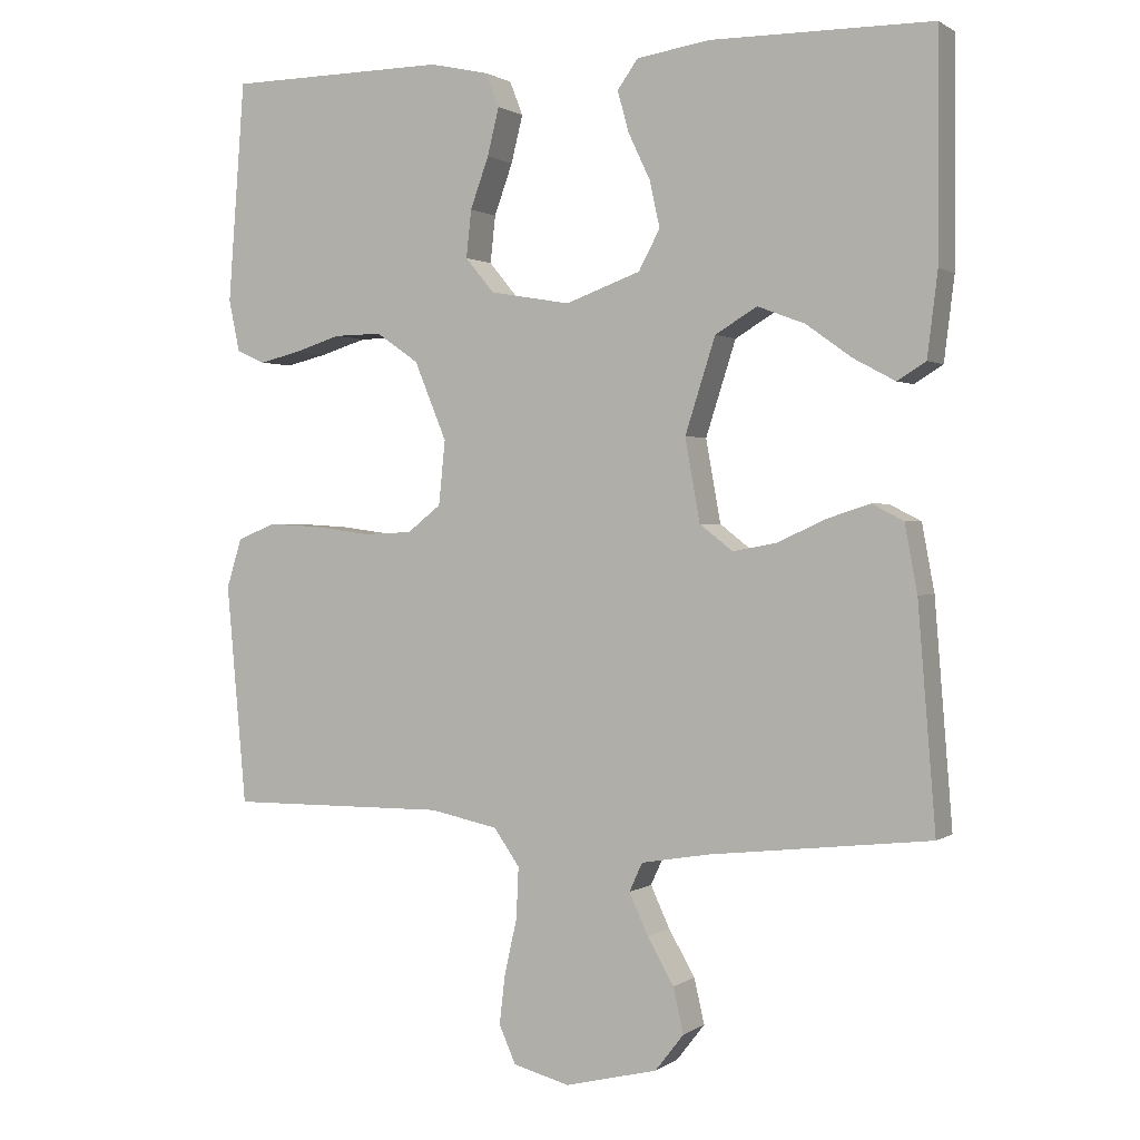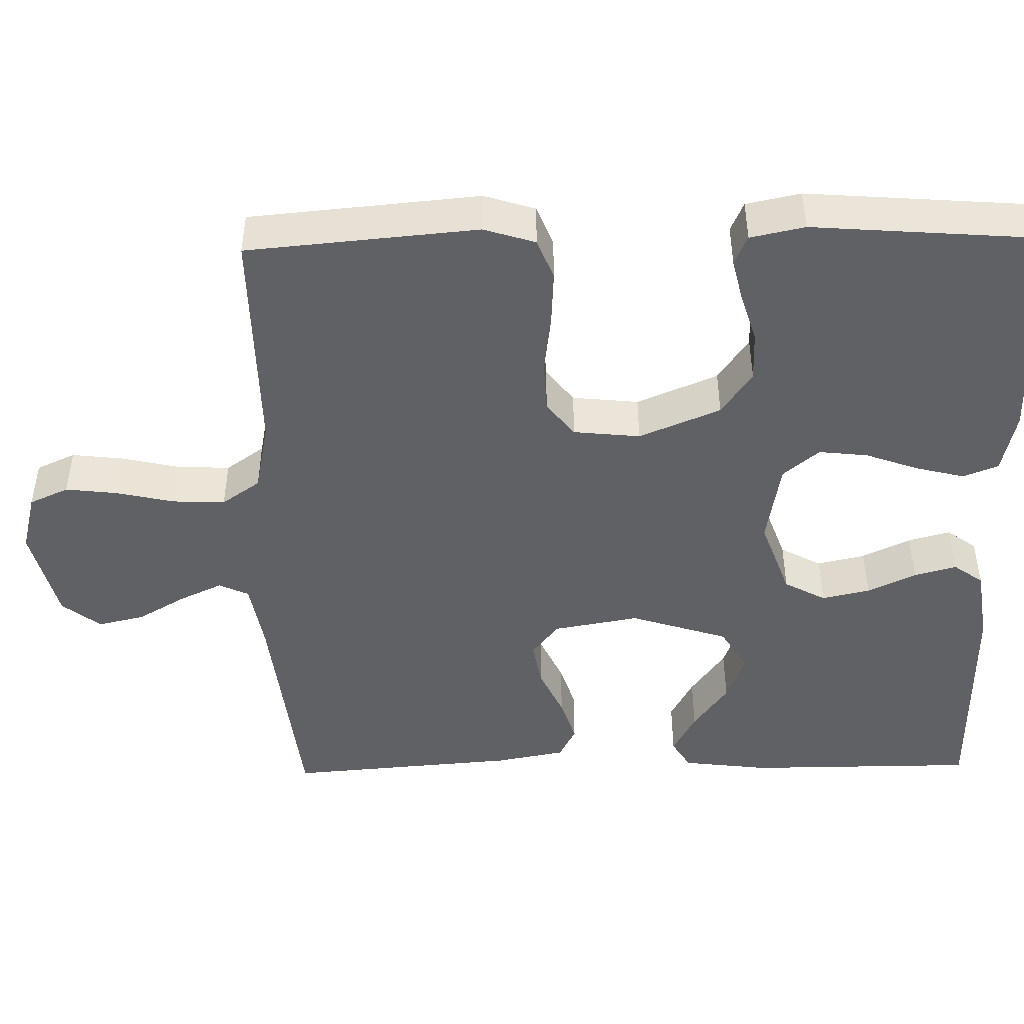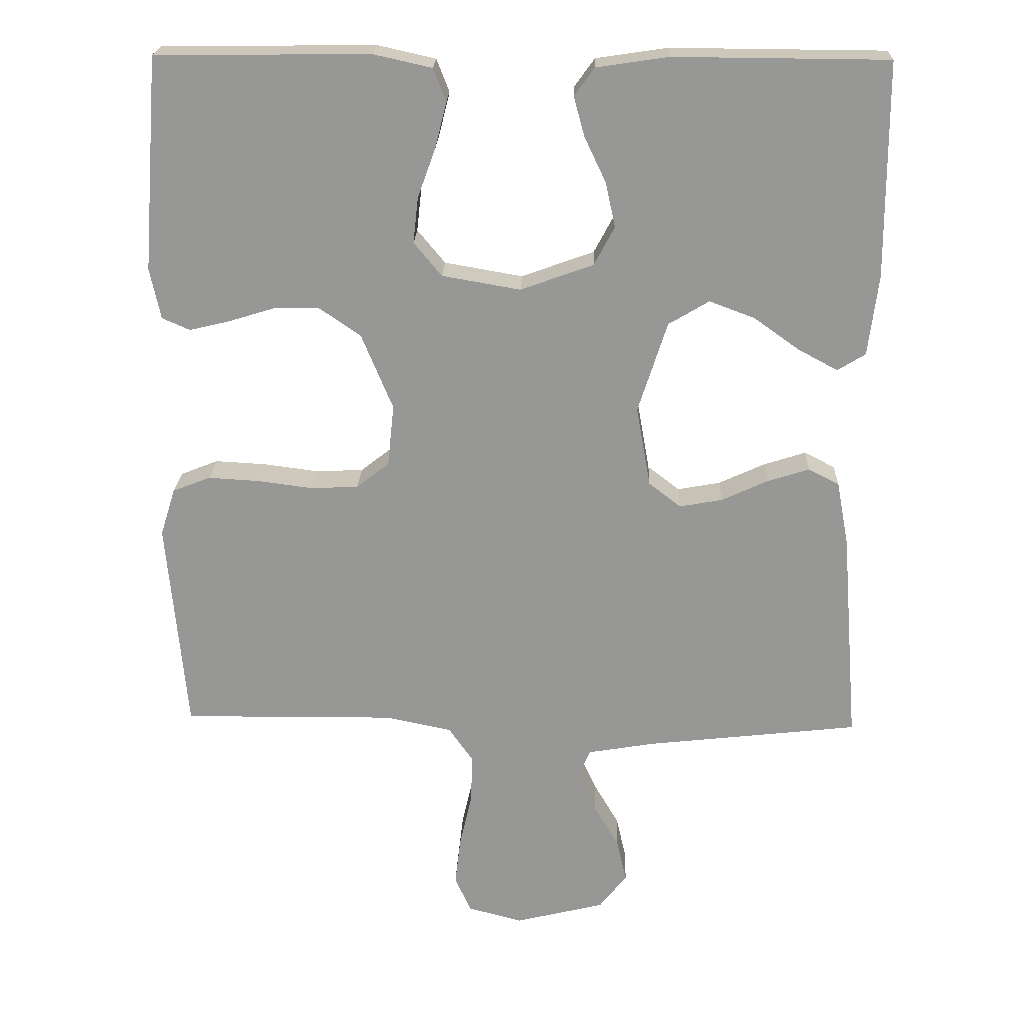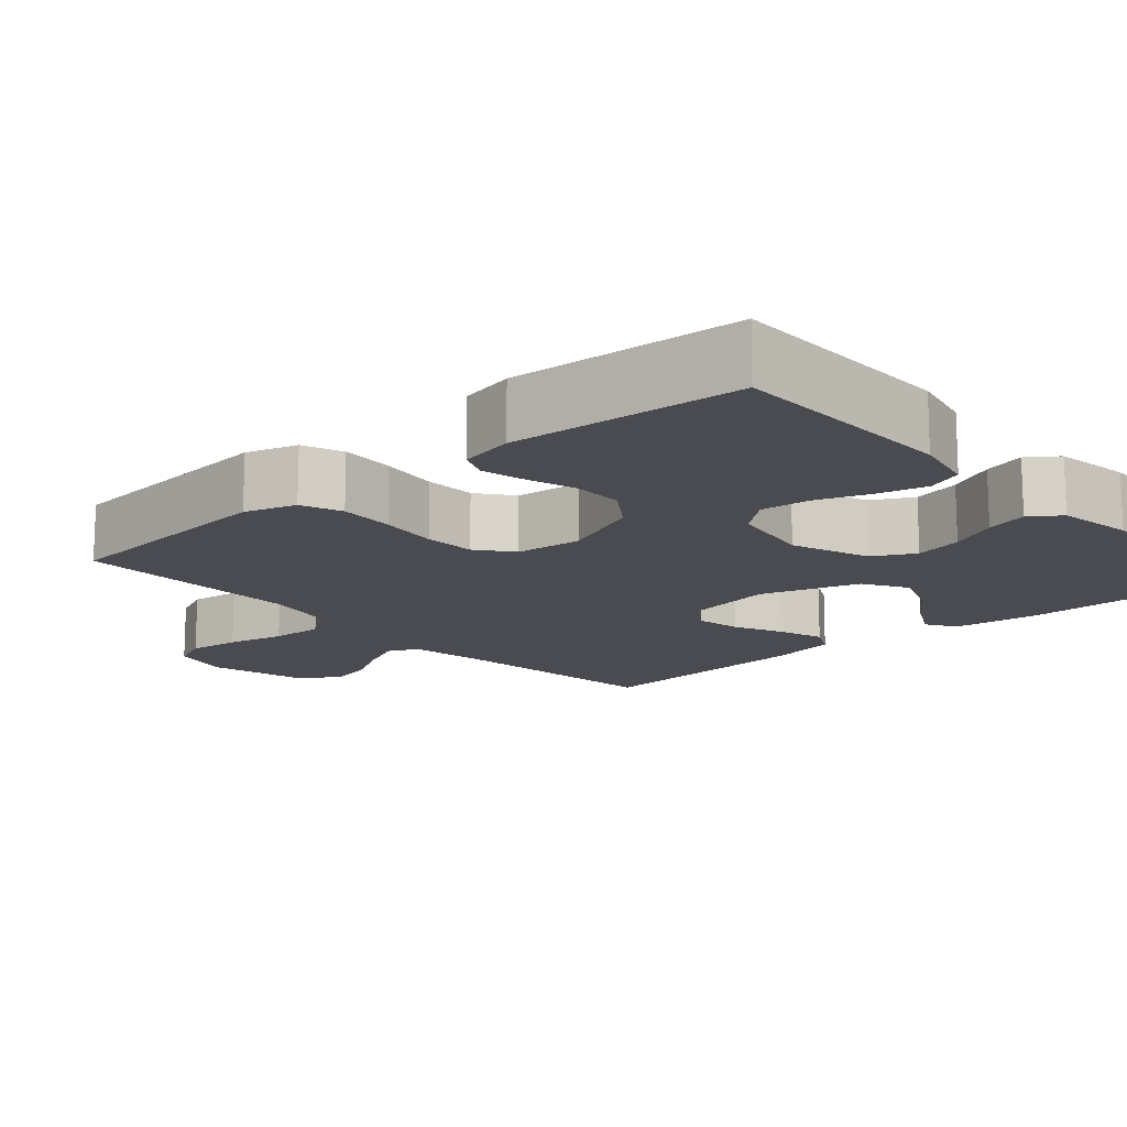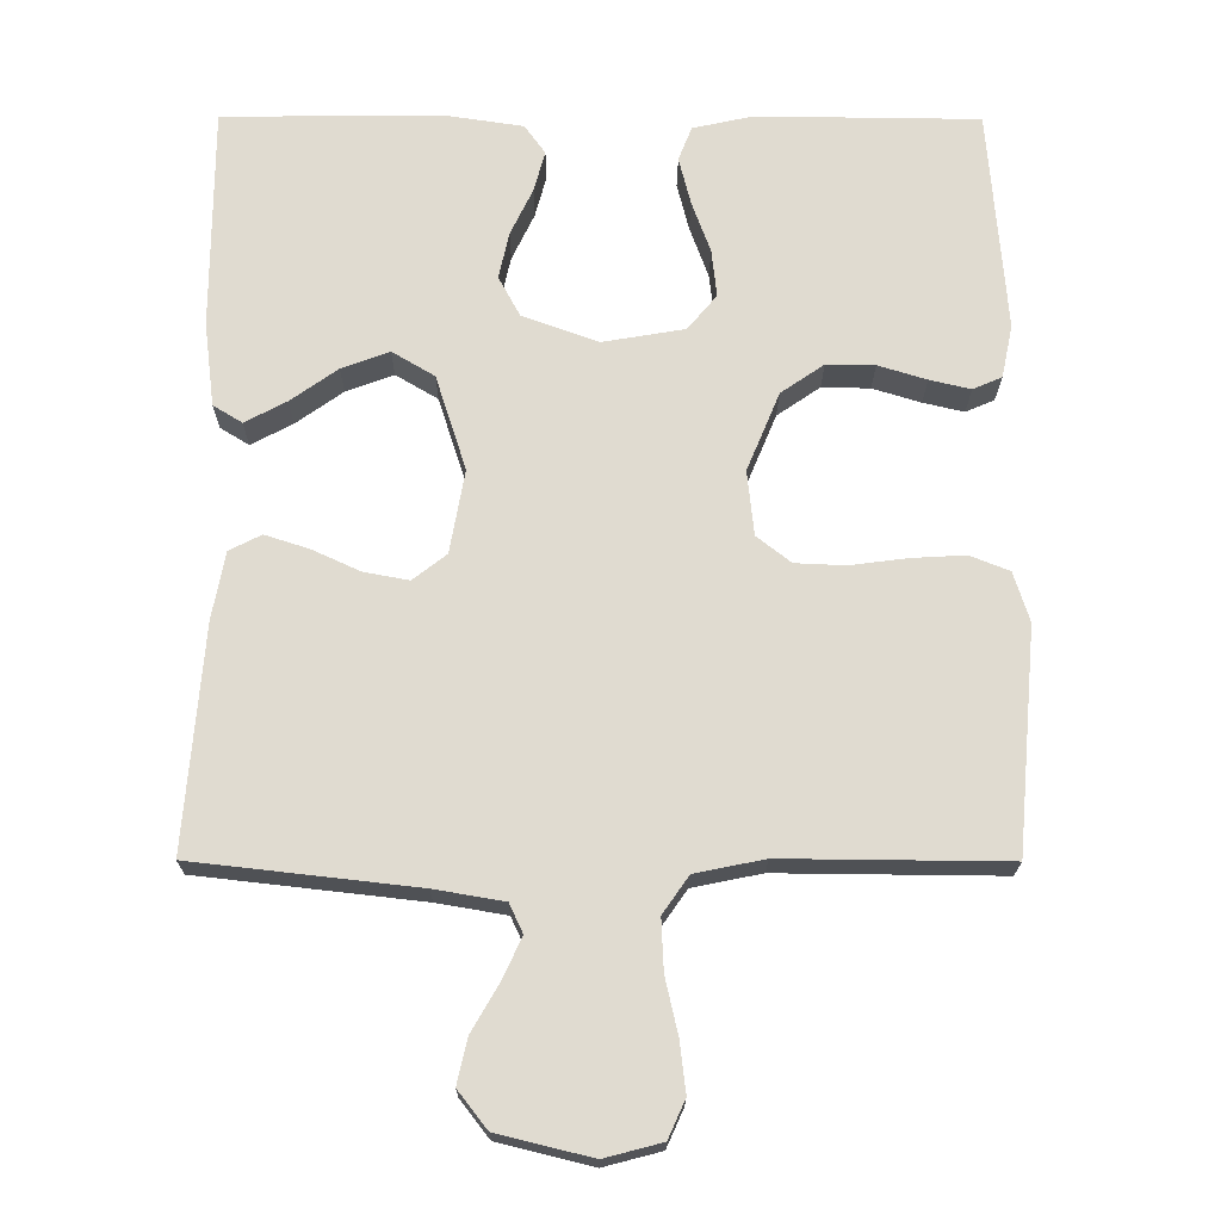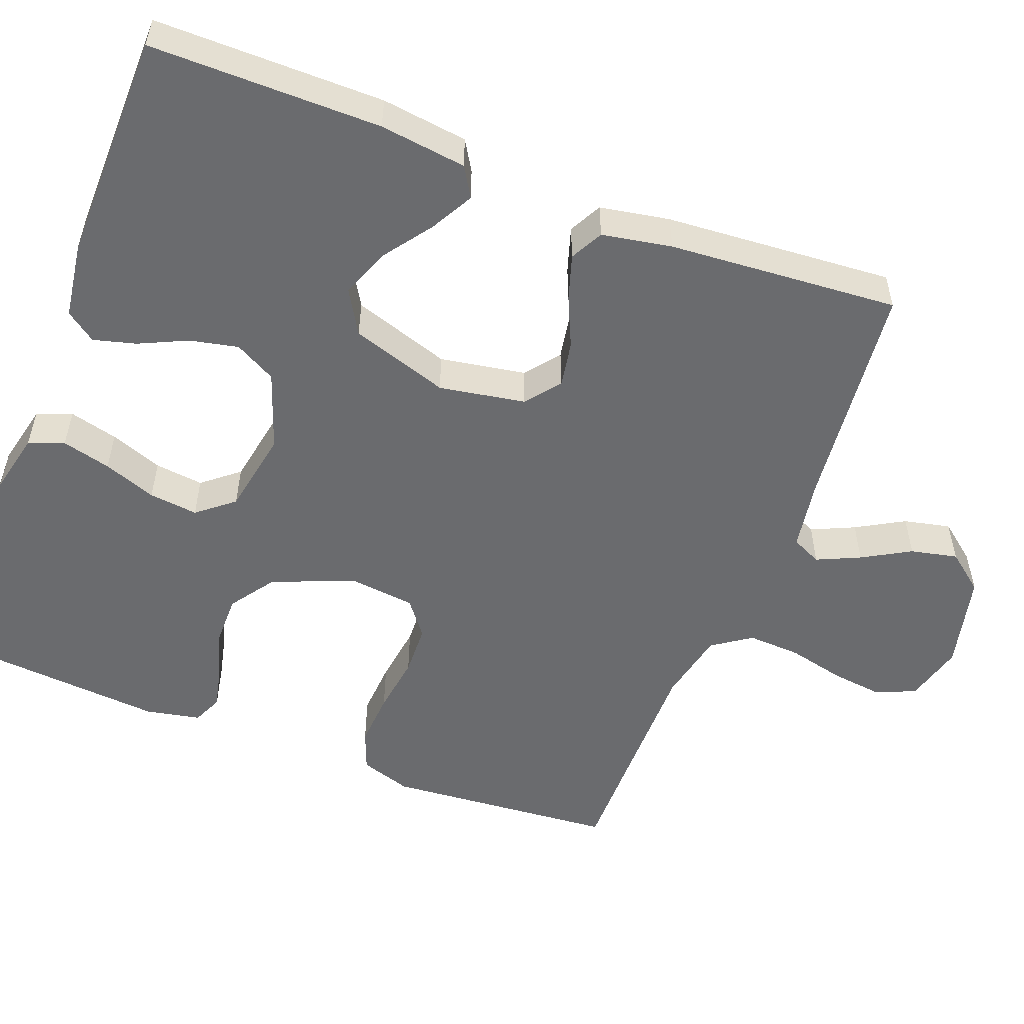
<metadata>
{"format":"obj","ext":"obj","renderer":"f3d","projection":"perspective","resolution":1024,"background":"white","views":[{"elev":1.0,"azim":25.5,"up":"+Z"},{"elev":-46.5,"azim":-88.9,"up":"+Y"},{"elev":21.6,"azim":2.1,"up":"+Z"},{"elev":-14.5,"azim":-48.5,"up":"+Y"},{"elev":-19.8,"azim":179.6,"up":"+Z"},{"elev":-53.4,"azim":68.6,"up":"+Y"}]}
</metadata>
<code>
v 0.5 0.07 0.5
v 0.501 0.07 0.2
v 0.487 0.07 0.087
v 0.448 0.07 0.063
v 0.392 0.07 0.093
v 0.329 0.07 0.138
v 0.265 0.07 0.162
v 0.208 0.07 0.128
v 0.167 0.07 0
v 0.187 0.07 -0.112
v 0.232 0.07 -0.147
v 0.292 0.07 -0.136
v 0.357 0.07 -0.106
v 0.416 0.07 -0.087
v 0.459 0.07 -0.109
v 0.476 0.07 -0.2
v 0.5 0.07 -0.5
v 0.2 0.07 -0.534
v 0.107 0.07 -0.55
v 0.089 0.07 -0.589
v 0.115 0.07 -0.645
v 0.151 0.07 -0.707
v 0.165 0.07 -0.768
v 0.126 0.07 -0.818
v 0 0.07 -0.849
v -0.077 0.07 -0.829
v -0.1 0.07 -0.778
v -0.092 0.07 -0.71
v -0.075 0.07 -0.635
v -0.072 0.07 -0.566
v -0.107 0.07 -0.516
v -0.2 0.07 -0.497
v -0.5 0.07 -0.5
v -0.527 0.07 -0.2
v -0.506 0.07 -0.133
v -0.453 0.07 -0.112
v -0.381 0.07 -0.116
v -0.304 0.07 -0.126
v -0.237 0.07 -0.123
v -0.191 0.07 -0.087
v -0.182 0.07 0
v -0.226 0.07 0.106
v -0.284 0.07 0.146
v -0.349 0.07 0.145
v -0.414 0.07 0.125
v -0.469 0.07 0.112
v -0.508 0.07 0.129
v -0.523 0.07 0.2
v -0.5 0.07 0.5
v -0.2 0.07 0.503
v -0.119 0.07 0.485
v -0.101 0.07 0.439
v -0.117 0.07 0.375
v -0.142 0.07 0.306
v -0.149 0.07 0.242
v -0.11 0.07 0.195
v 0 0.07 0.176
v 0.102 0.07 0.213
v 0.131 0.07 0.267
v 0.117 0.07 0.33
v 0.087 0.07 0.393
v 0.072 0.07 0.448
v 0.1 0.07 0.487
v 0.2 0.07 0.502
v 0.5 0 0.5
v 0.501 0 0.2
v 0.487 0 0.087
v 0.448 0 0.063
v 0.392 0 0.093
v 0.329 0 0.138
v 0.265 0 0.162
v 0.208 0 0.128
v 0.167 0 0
v 0.187 0 -0.112
v 0.232 0 -0.147
v 0.292 0 -0.136
v 0.357 0 -0.106
v 0.416 0 -0.087
v 0.459 0 -0.109
v 0.476 0 -0.2
v 0.5 0 -0.5
v 0.2 0 -0.534
v 0.107 0 -0.55
v 0.089 0 -0.589
v 0.115 0 -0.645
v 0.151 0 -0.707
v 0.165 0 -0.768
v 0.126 0 -0.818
v 0 0 -0.849
v -0.077 0 -0.829
v -0.1 0 -0.778
v -0.092 0 -0.71
v -0.075 0 -0.635
v -0.072 0 -0.566
v -0.107 0 -0.516
v -0.2 0 -0.497
v -0.5 0 -0.5
v -0.527 0 -0.2
v -0.506 0 -0.133
v -0.453 0 -0.112
v -0.381 0 -0.116
v -0.304 0 -0.126
v -0.237 0 -0.123
v -0.191 0 -0.087
v -0.182 0 0
v -0.226 0 0.106
v -0.284 0 0.146
v -0.349 0 0.145
v -0.414 0 0.125
v -0.469 0 0.112
v -0.508 0 0.129
v -0.523 0 0.2
v -0.5 0 0.5
v -0.2 0 0.503
v -0.119 0 0.485
v -0.101 0 0.439
v -0.117 0 0.375
v -0.142 0 0.306
v -0.149 0 0.242
v -0.11 0 0.195
v 0 0 0.176
v 0.102 0 0.213
v 0.131 0 0.267
v 0.117 0 0.33
v 0.087 0 0.393
v 0.072 0 0.448
v 0.1 0 0.487
v 0.2 0 0.502
f 60 61 62 63
f 59 60 63 64
f 51 52 53 54
f 49 50 51 54
f 49 54 55
f 48 49 55 56
f 44 45 46 47
f 44 47 48 56
f 35 36 37 38
f 33 34 35 38
f 32 33 38 39
f 31 32 39 40
f 26 27 28 29
f 26 29 30
f 25 26 30
f 24 25 30
f 21 22 23 24
f 20 21 24 30
f 19 20 30 31
f 15 16 17 18
f 12 13 14 15
f 11 12 15 18
f 10 11 18 19
f 3 4 5 6
f 3 6 7
f 2 3 7
f 59 64 1 2
f 58 59 2 7
f 57 58 7 8
f 43 44 56 57
f 42 43 57 8
f 41 42 8 9
f 19 31 40 41
f 9 10 19 41
f 127 126 125 124
f 128 127 124 123
f 118 117 116 115
f 118 115 114 113
f 119 118 113
f 120 119 113 112
f 111 110 109 108
f 120 112 111 108
f 102 101 100 99
f 102 99 98 97
f 103 102 97 96
f 104 103 96 95
f 93 92 91 90
f 94 93 90
f 94 90 89
f 94 89 88
f 88 87 86 85
f 94 88 85 84
f 95 94 84 83
f 82 81 80 79
f 79 78 77 76
f 82 79 76 75
f 83 82 75 74
f 70 69 68 67
f 71 70 67
f 71 67 66
f 66 65 128 123
f 71 66 123 122
f 72 71 122 121
f 121 120 108 107
f 72 121 107 106
f 73 72 106 105
f 105 104 95 83
f 105 83 74 73
f 1 65 66 2
f 2 66 67 3
f 3 67 68 4
f 4 68 69 5
f 5 69 70 6
f 6 70 71 7
f 7 71 72 8
f 8 72 73 9
f 9 73 74 10
f 10 74 75 11
f 11 75 76 12
f 12 76 77 13
f 13 77 78 14
f 14 78 79 15
f 15 79 80 16
f 16 80 81 17
f 17 81 82 18
f 18 82 83 19
f 19 83 84 20
f 20 84 85 21
f 21 85 86 22
f 22 86 87 23
f 23 87 88 24
f 24 88 89 25
f 25 89 90 26
f 26 90 91 27
f 27 91 92 28
f 28 92 93 29
f 29 93 94 30
f 30 94 95 31
f 31 95 96 32
f 32 96 97 33
f 33 97 98 34
f 34 98 99 35
f 35 99 100 36
f 36 100 101 37
f 37 101 102 38
f 38 102 103 39
f 39 103 104 40
f 40 104 105 41
f 41 105 106 42
f 42 106 107 43
f 43 107 108 44
f 44 108 109 45
f 45 109 110 46
f 46 110 111 47
f 47 111 112 48
f 48 112 113 49
f 49 113 114 50
f 50 114 115 51
f 51 115 116 52
f 52 116 117 53
f 53 117 118 54
f 54 118 119 55
f 55 119 120 56
f 56 120 121 57
f 57 121 122 58
f 58 122 123 59
f 59 123 124 60
f 60 124 125 61
f 61 125 126 62
f 62 126 127 63
f 63 127 128 64
f 64 128 65 1

</code>
